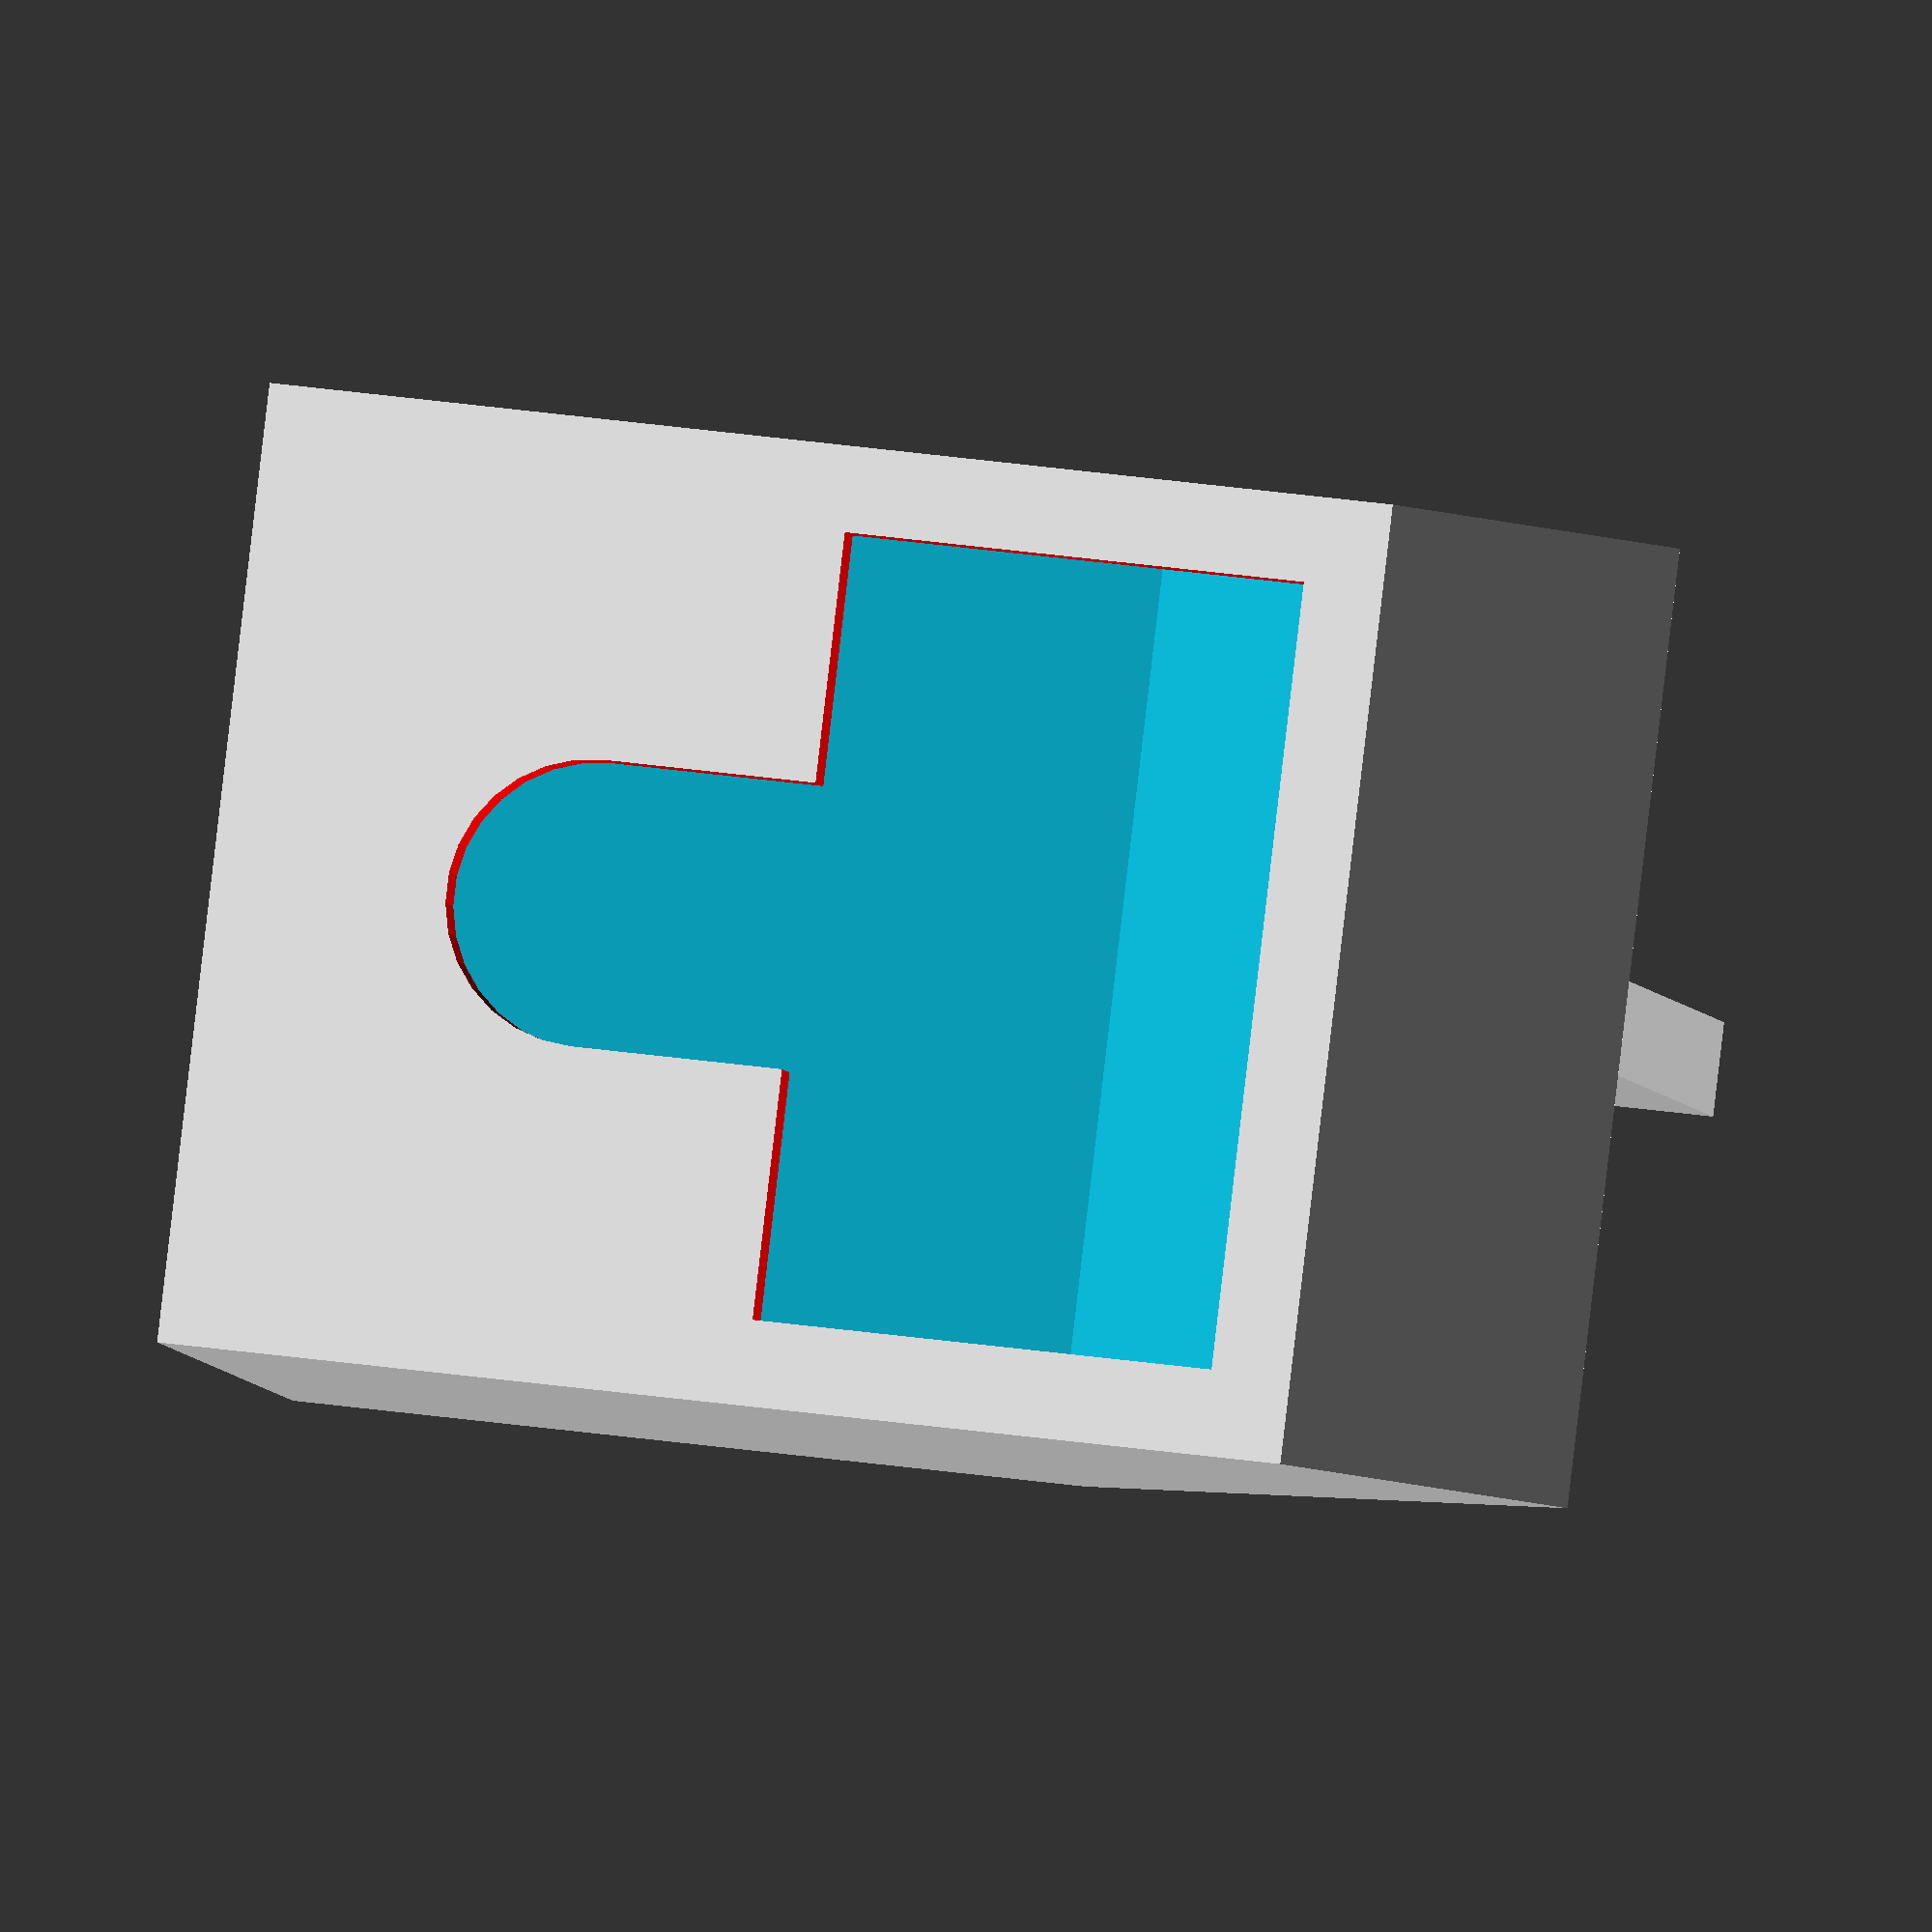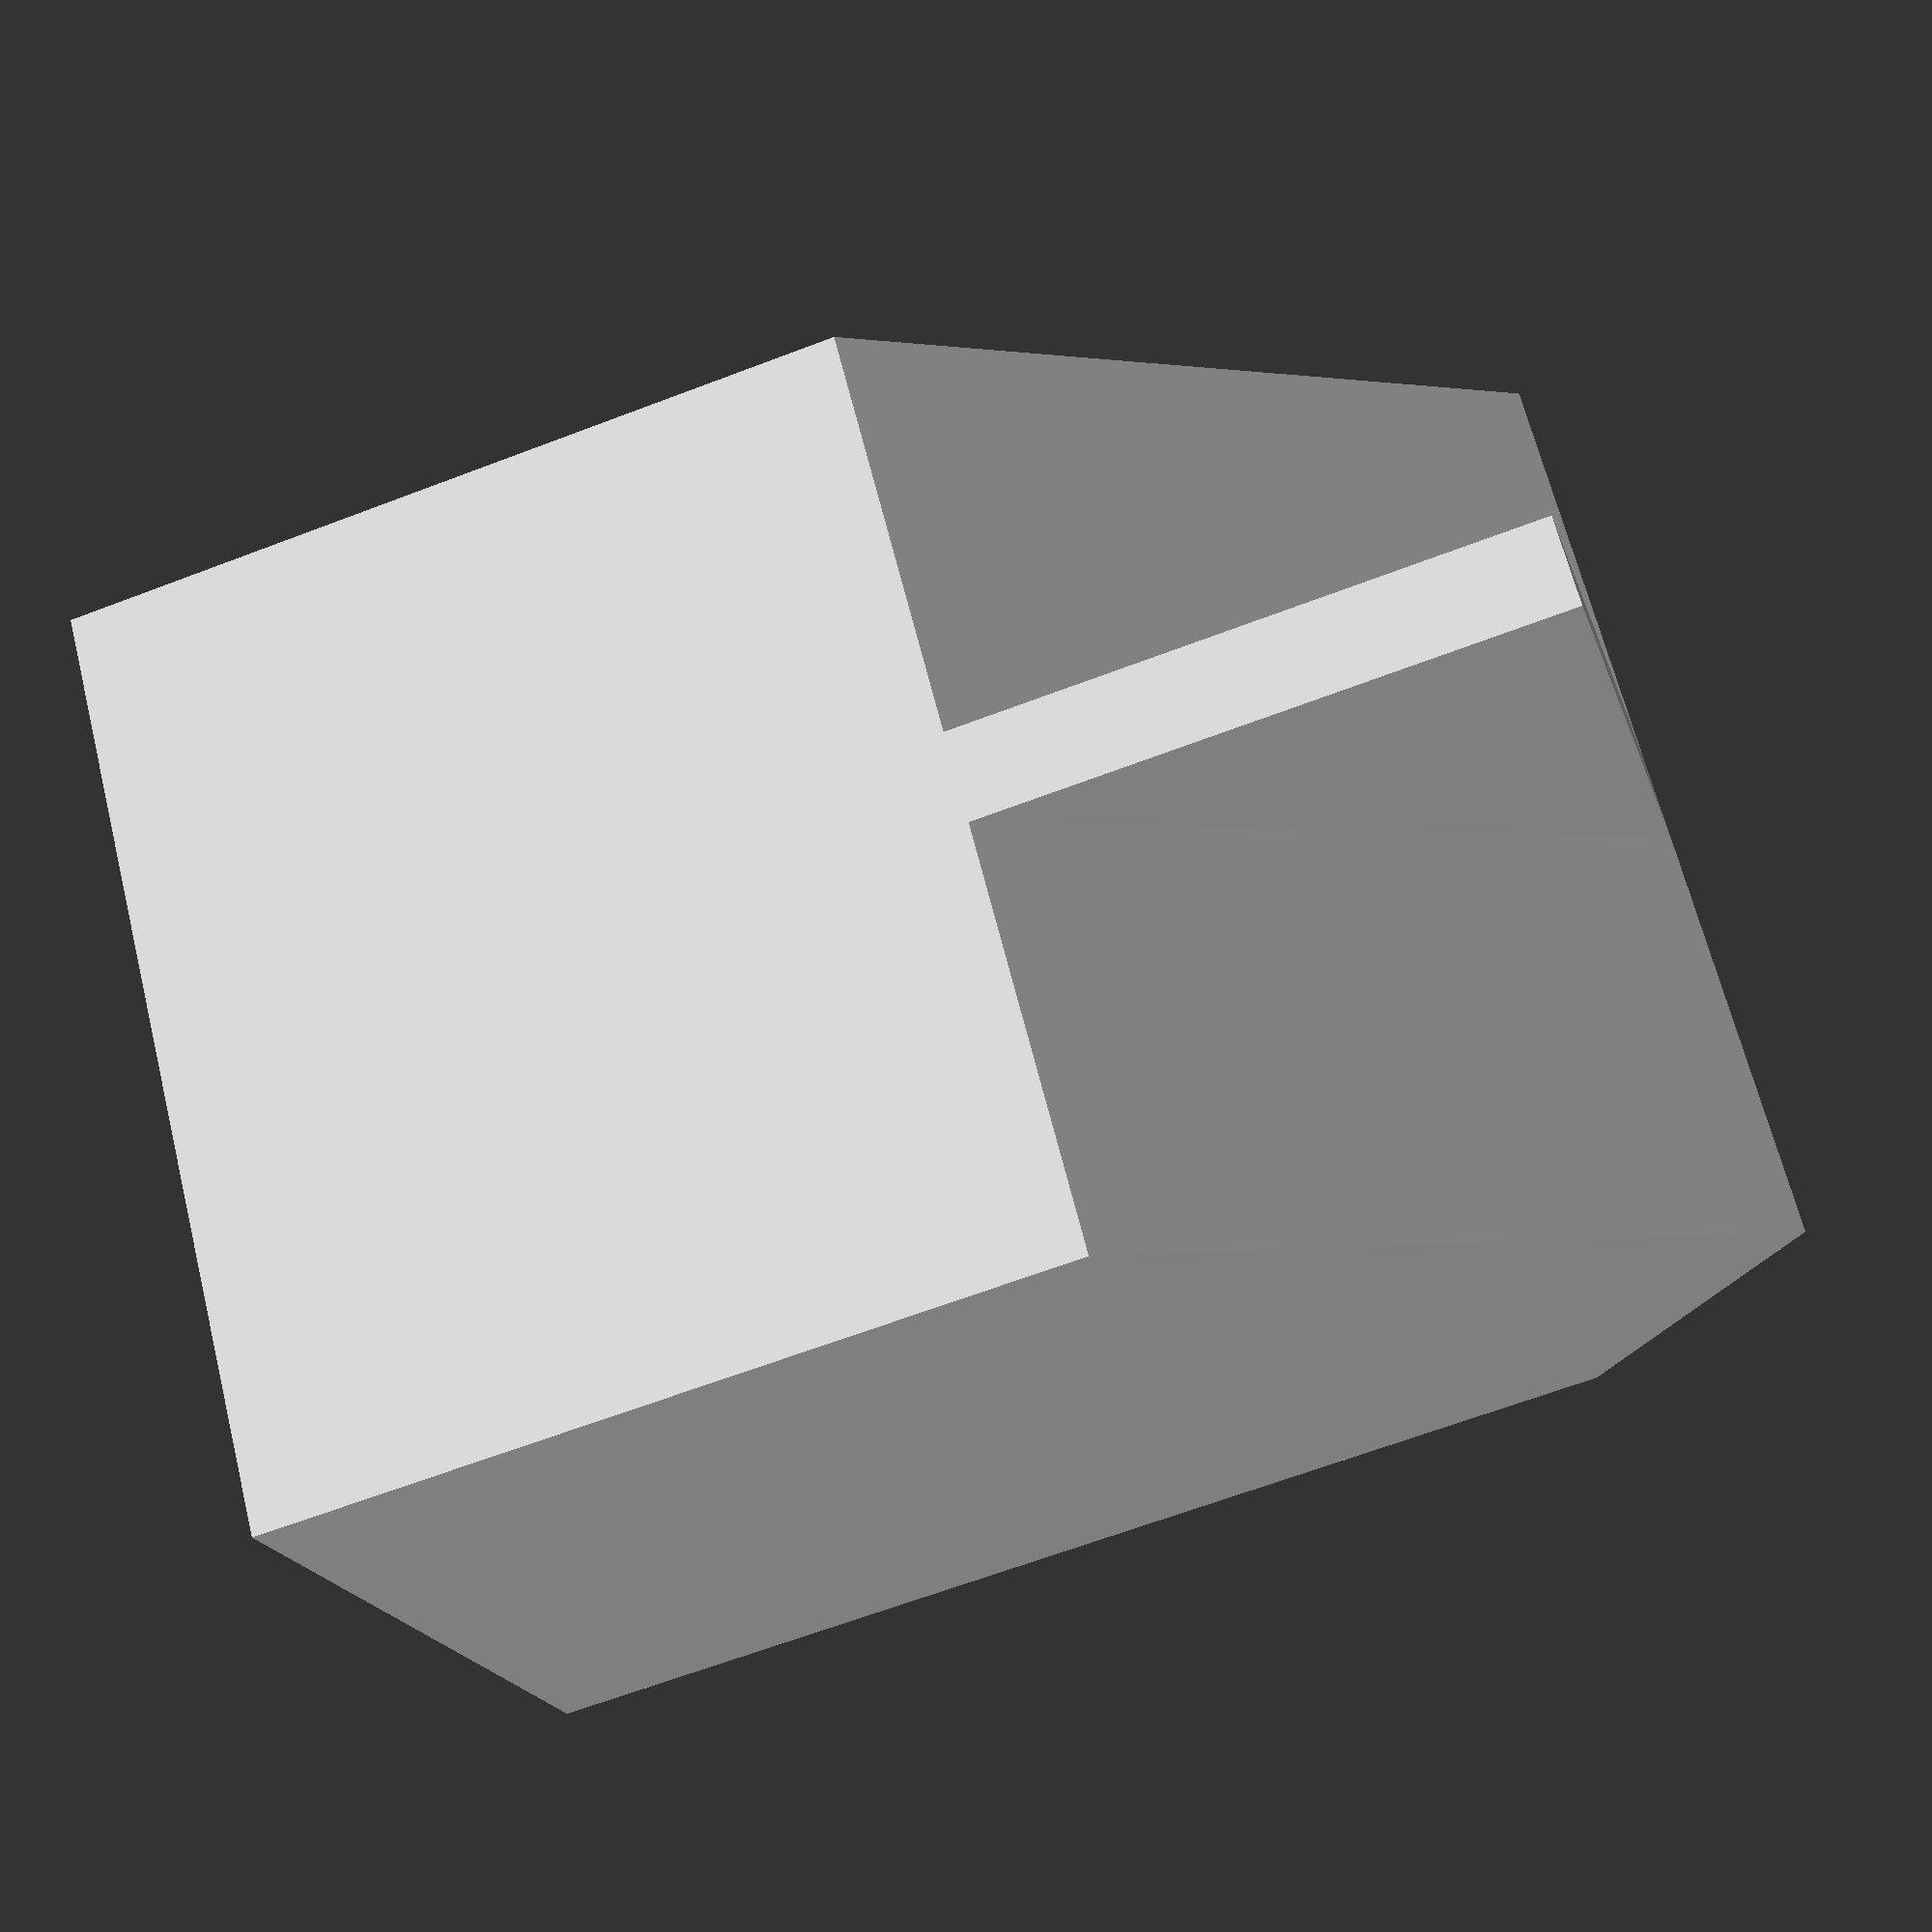
<openscad>
wd= 3;
height= 50;
typ = "vertuo_diavolito";// ["vertuo_diavolito"), "vertuo_colombia")]
			 //typ = "vertuo_colombia";

halter(typ= typ,h=height, wd=wd, flat=true);

function nespresso_formats(typ = "regular")=
(typ == "vertuo_diavolito")?[61,52]:
(typ == "vertuo_colombia")?[61,66]:
[37,38]
;

module halter(typ= typ, wd=wd, h=50, flat= false)
{
  grundf = nespresso_formats(typ);
  zoom = [
    (wd != 0)?(grundf[0]+2*wd)/grundf[0]:1,
    (wd != 0)?(grundf[1]+2*wd)/grundf[1]:1,
    (wd != 0)?(h+2*wd)/h:1,
  ];
  translate([0,(flat)?(grundf[1]+wd)/2:0,0])
    difference()
    {
      union()
      {
	scale(zoom)
	  schachtel2D(typ=typ, xcenter = true, wd= wd, h=h, renfort=true);
      }
      translate([0,0,2*wd])
	union()
	{
	  schachtel2D(typ=typ, xcenter = true );
	  //translate([0,-grundf[1]/2,wd]) cube([grundf[0]-2*wd,2*wd,grundf[1]-2*wd], center = true);
	  translate([0,-.1,wd+grundf[1]-22*cos(45)]) 
	    color("red") aussparung(grundf, wd);
	}
    }
}

module aussparung(grundf,wd, frad= 20)
{
  zsiz = grundf[1]-22*cos(45);
  translate([0,wd,wd-(zsiz-11)/2-wd/2+5]) cube([grundf[0]-2*wd,2*wd,(zsiz-11)-wd+10], center = true);
  translate([0,wd,4.9+frad/2]) cube([frad,2*wd,frad], center = true);
  translate([0,wd,4.9+frad]) rotate([90,0,0])cylinder(d= frad, h= 2*wd, center = true);
}

module schachtel2D(typ="vertuo", center = false, xcenter = false, wd= 0, h = 275, renfort=false)
{
  grundf = [ nespresso_formats(typ)[0],nespresso_formats(typ)[1]];
  lh = sqrt(2*22^2);
  x0 = (xcenter||center)? 0:grundf[0]/2;
  y0 = (xcenter||center)? 0:grundf[1]/2;
  z0 = (center)? 0:h/2+grundf[1]-22*cos(45);

  translate([x0,y0,z0])
    rotate([0,90,0])
    translate([-h/2,-grundf[1]+wd,-grundf[0]/2])
    union()
    {
      points = 
	[
	[0,0],//0
	[h,0],//1
	[h+grundf[1]-(22*cos(45)),grundf[1]-(22*sin(45))],//2
	[h+grundf[1]-lh,grundf[1]],//3
	[h,grundf[1]],//1
	[0,grundf[1]],//4
	];

      linear_extrude(height=grundf[0])
	polygon(points);

      if(renfort)
      {
	pointsR = 
	  [
	  [h,0],//1
	  [h+grundf[1]-22*cos(45),grundf[1]-22*sin(45)],//2
	  [h+grundf[1]-22*cos(45),0],//3
	  ];
	translate([0,0,grundf[0]/2])
	  linear_extrude(height=2*wd, center= true)
	  polygon(pointsR);
      }
    }
}

</openscad>
<views>
elev=147.8 azim=234.3 roll=78.5 proj=o view=wireframe
elev=244.3 azim=132.3 roll=68.9 proj=p view=solid
</views>
